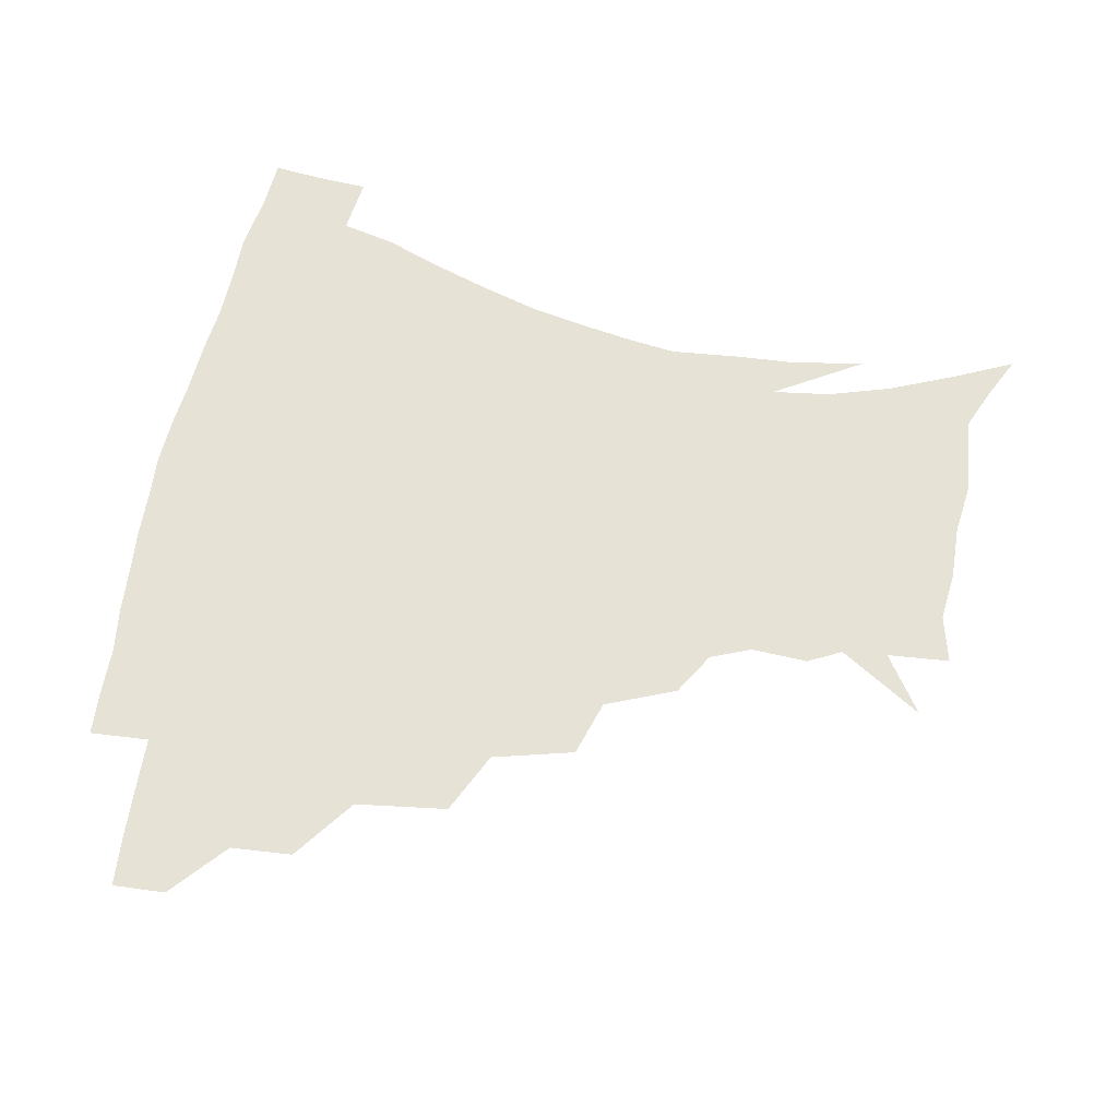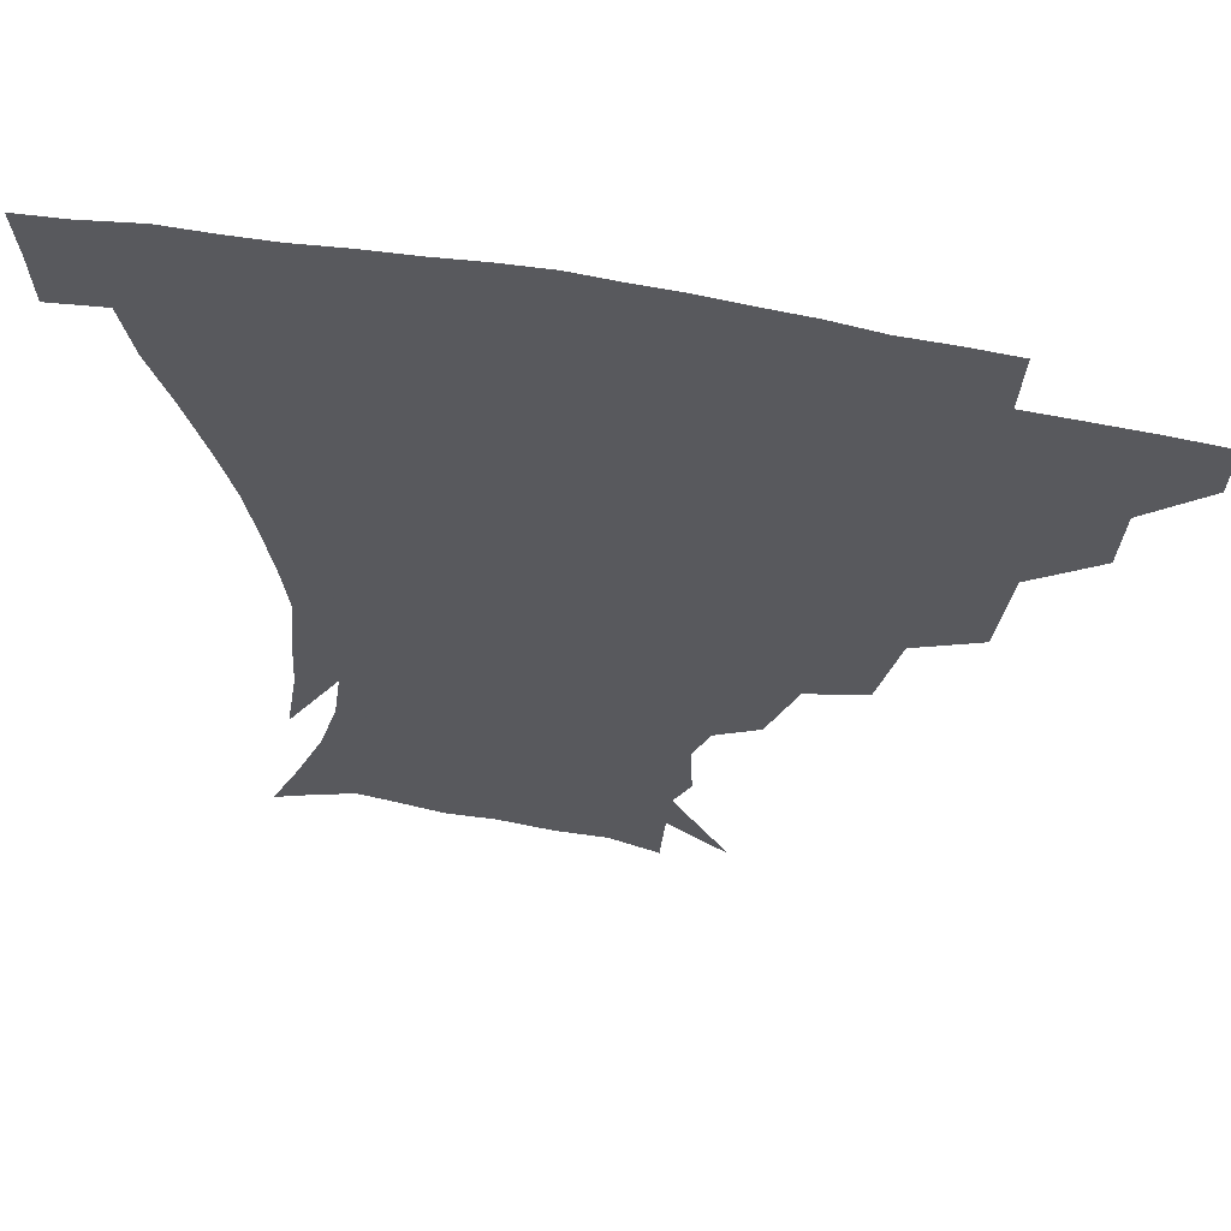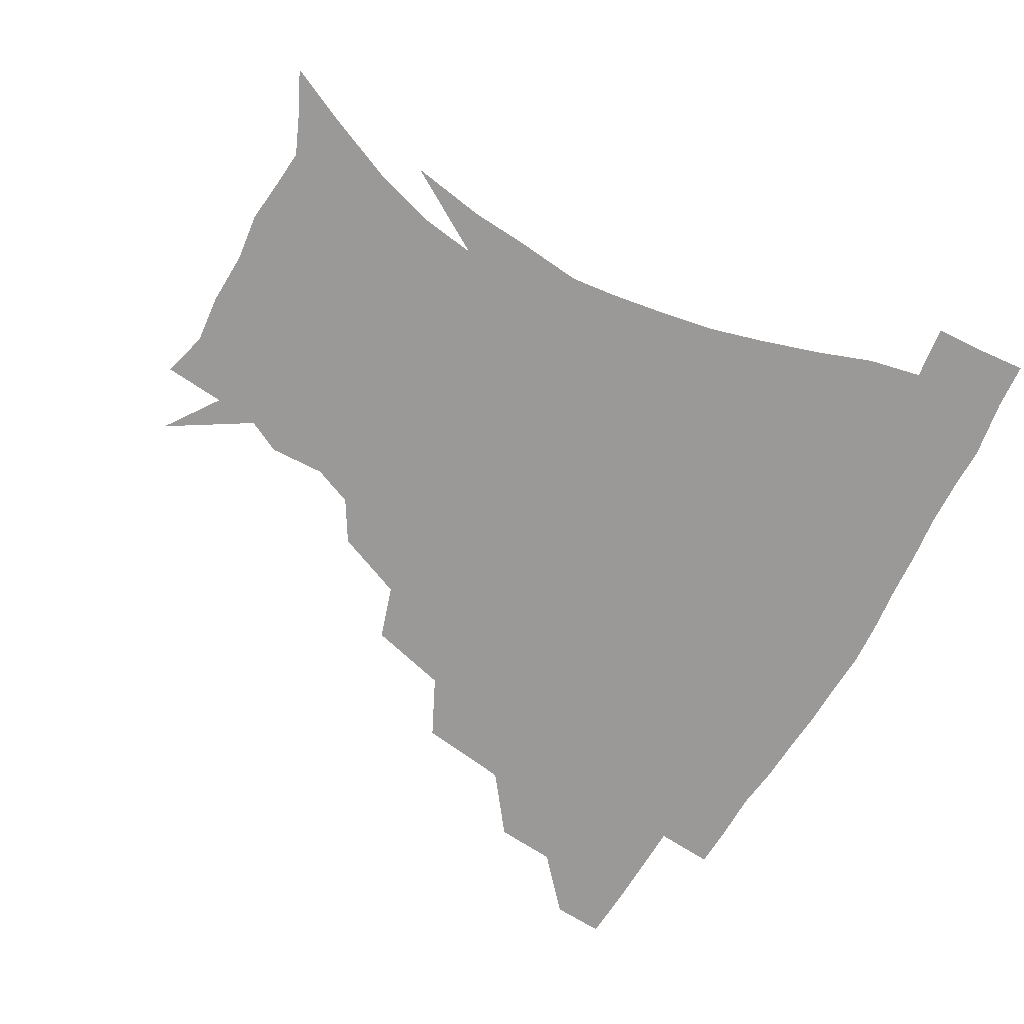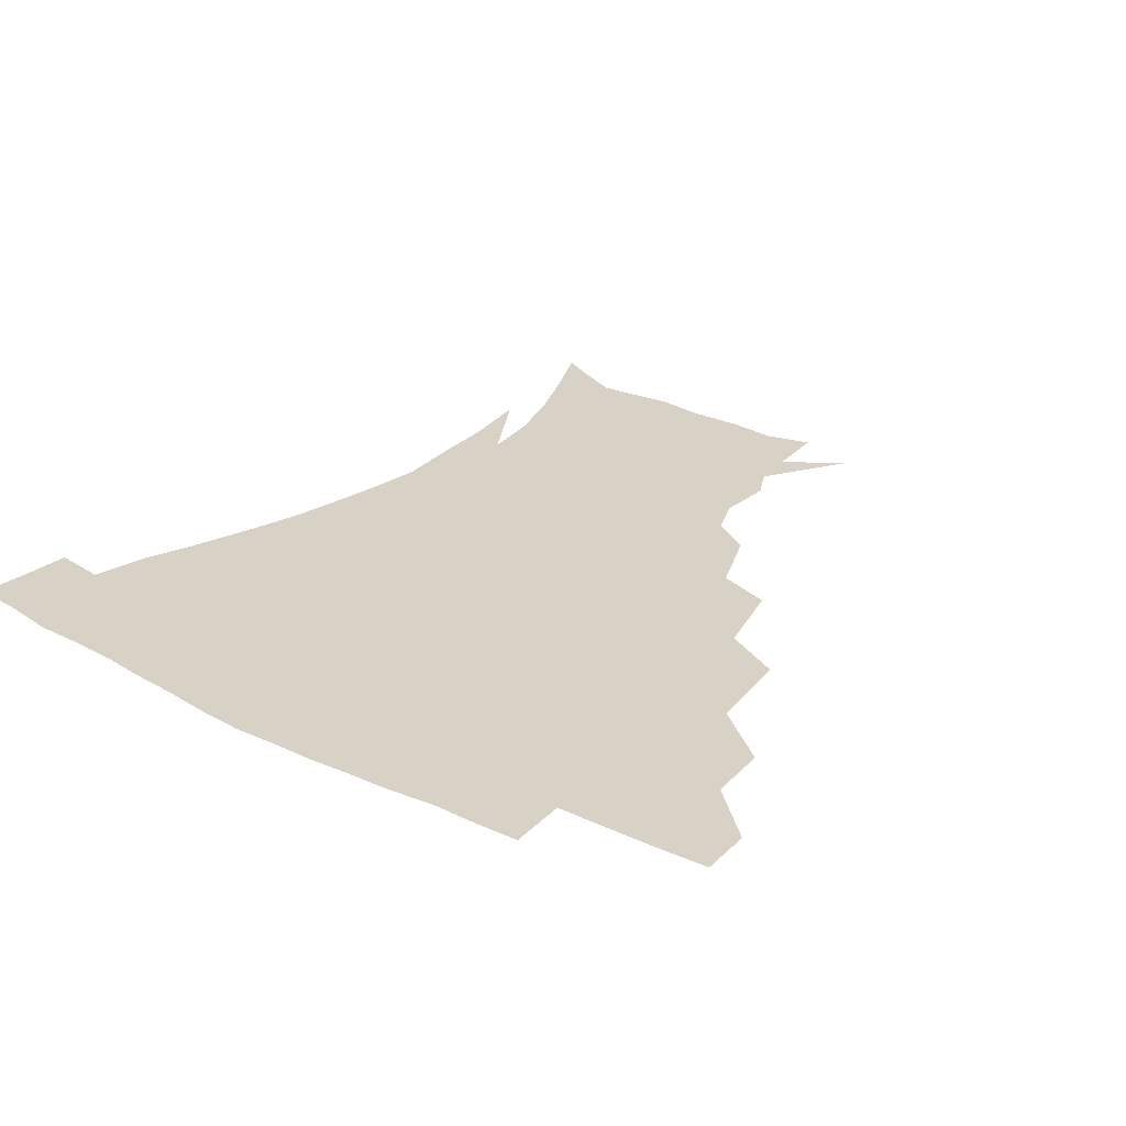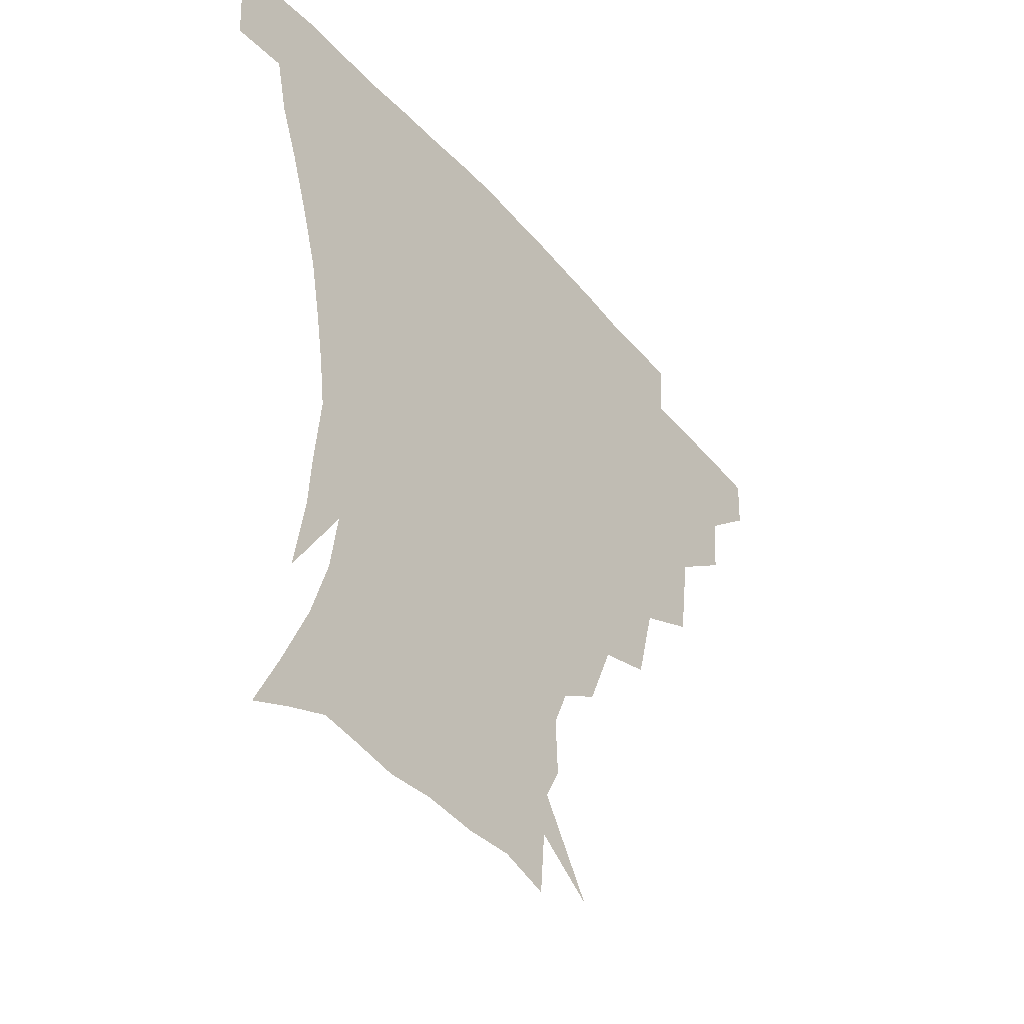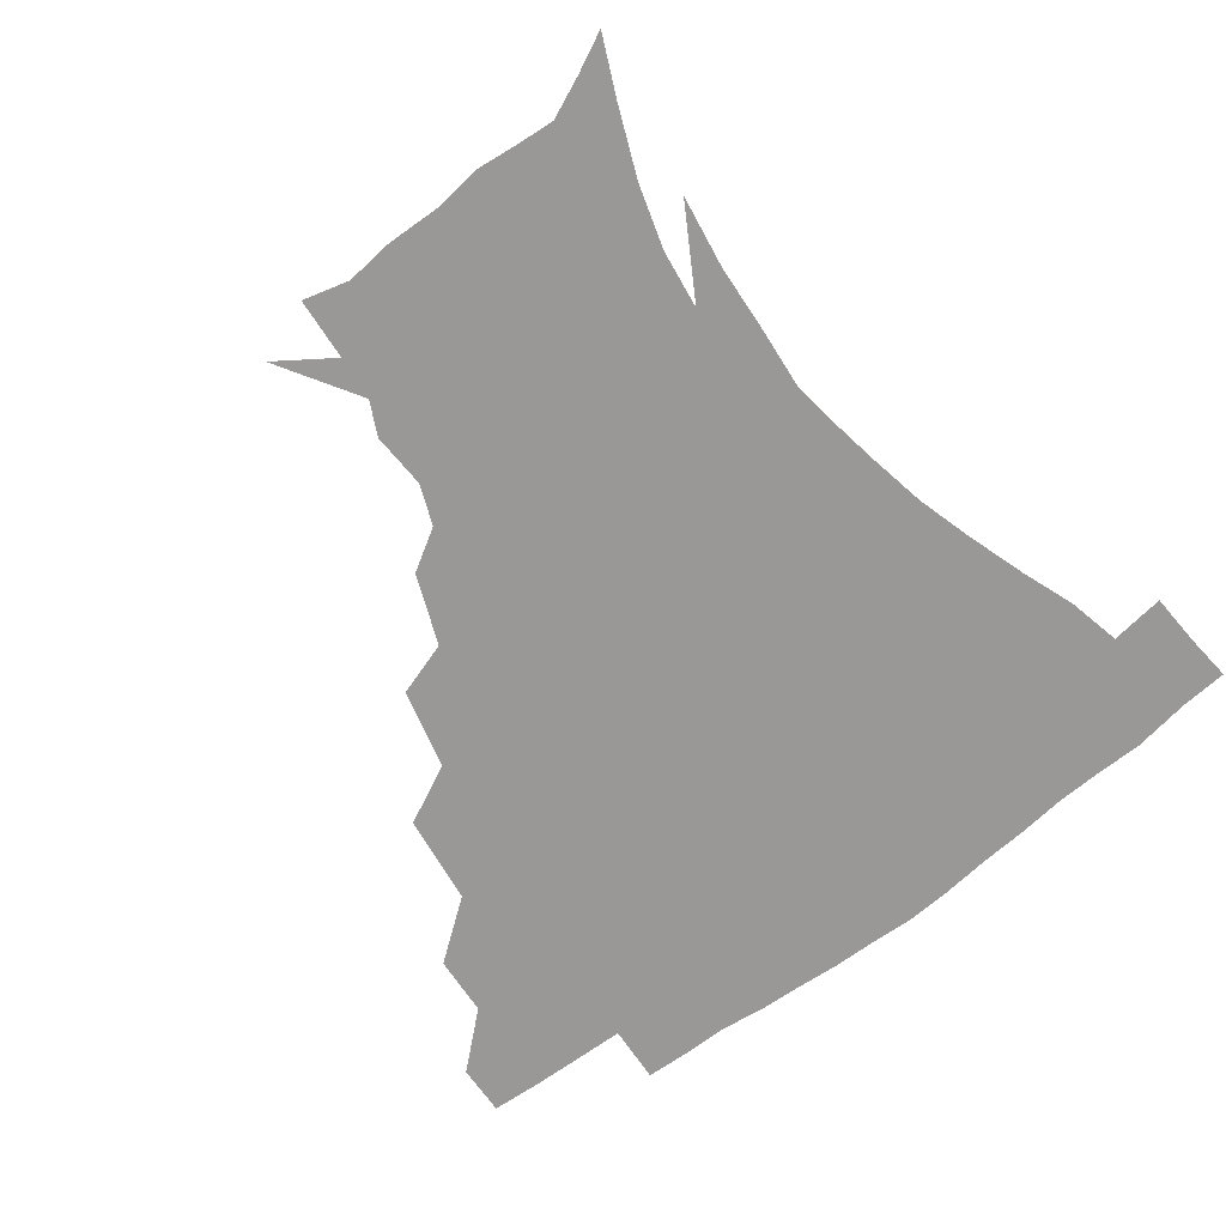
<metadata>
{"format":"obj","ext":"obj","renderer":"f3d","projection":"perspective","resolution":1024,"background":"white","views":[{"elev":64.0,"azim":-79.4,"up":"+Z"},{"elev":59.7,"azim":-168.7,"up":"+Y"},{"elev":-68.9,"azim":60.3,"up":"+Z"},{"elev":27.2,"azim":-142.7,"up":"+Z"},{"elev":-43.7,"azim":127.3,"up":"+Y"},{"elev":-68.7,"azim":37.3,"up":"+Z"}]}
</metadata>
<code>
v 451.9 342.8 0
v 451.2 359.4 0
v 471 307.2 0
v 469.6 326.8 0
v 468.8 343.7 0
v 467.5 360.3 0
v 494.4 262.9 0
v 490.6 292.1 0
v 488 312.2 0
v 486.2 329.1 0
v 484.7 344.8 0
v 484.1 360.7 0
v 520.3 227.3 0
v 513.8 253.2 0
v 508.1 274.4 0
v 505.5 299 0
v 503.4 315.6 0
v 501.6 330.7 0
v 500.5 345.7 0
v 499.7 361 0
v 498.5 379.7 0
v 547 199.1 0
v 538 221.5 0
v 530.3 239.4 0
v 526.1 267.2 0
v 522.3 284.3 0
v 519.8 301.3 0
v 518 317.4 0
v 516.5 332.2 0
v 515.5 346.5 0
v 514.2 361.4 0
v 512.8 380.3 0
v 564.8 159.7 0
v 565.6 177.8 0
v 560.5 190.8 0
v 552.8 212.5 0
v 546.4 233.8 0
v 542 256 0
v 538.9 274.9 0
v 536.6 290.5 0
v 534.2 304.3 0
v 532.5 318.6 0
v 531.1 332.8 0
v 530.2 347.4 0
v 528.8 363.3 0
v 527.5 380.2 0
v 553.6 122.2 0
v 570.2 148.9 0
v 573.2 168.4 0
v 571.6 186.2 0
v 566.2 204.2 0
v 561 220 0
v 556.3 242.6 0
v 553.8 262 0
v 551.4 278.3 0
v 549.8 292.4 0
v 548.9 307.2 0
v 547.4 320.5 0
v 545.9 334 0
v 545.3 348.1 0
v 543.6 363.8 0
v 541.9 381.9 0
v 571.7 134.6 0
v 579.9 154.1 0
v 581.4 178.4 0
v 578.6 193.9 0
v 574.1 211.1 0
v 570.6 229.5 0
v 567.2 247.6 0
v 565.8 267.8 0
v 563.8 279.4 0
v 563.2 294.8 0
v 562.6 308.7 0
v 561.9 321.7 0
v 562.4 335 0
v 559.7 349.2 0
v 558.4 363.5 0
v 556.1 382.5 0
v 573.3 114.6 0
v 585.9 141.4 0
v 589.8 161.9 0
v 589.3 181.8 0
v 586.4 200.8 0
v 583.4 217.1 0
v 580.6 237.2 0
v 579 252.4 0
v 577.5 269.8 0
v 576.7 282.1 0
v 576.7 297.2 0
v 575.8 309.4 0
v 575.3 321.6 0
v 575.5 335.5 0
v 573.8 349.6 0
v 572.7 363.3 0
v 570 383.4 0
v 588.2 118.5 0
v 597.2 143.3 0
v 598.9 165.6 0
v 598.1 184.4 0
v 595.4 202 0
v 593 219.5 0
v 591.2 237 0
v 589.8 255.7 0
v 589.3 270.1 0
v 589.3 283.4 0
v 589.4 298.3 0
v 588.9 309.7 0
v 589 322.6 0
v 589.3 335.9 0
v 587.7 350.3 0
v 586.4 364.9 0
v 584.1 383.6 0
v 603.9 116.9 0
v 608.3 145.2 0
v 608 166 0
v 606.8 187.1 0
v 604.4 205.7 0
v 602.8 222.1 0
v 601.8 241.3 0
v 601.2 255.6 0
v 601.2 269.1 0
v 601.6 284.7 0
v 601.9 298.2 0
v 602.7 310.9 0
v 602.5 323.1 0
v 602.6 336.1 0
v 601.7 350.5 0
v 600.7 365.4 0
v 598 384.1 0
v 620.9 117.4 0
v 618.9 147.1 0
v 617.5 167.3 0
v 615.6 189 0
v 613.9 206.1 0
v 612.6 223.5 0
v 612.1 241.1 0
v 612.3 255.2 0
v 613.1 270.9 0
v 613.7 285 0
v 614.6 297.2 0
v 615.7 311.3 0
v 616.4 323.9 0
v 616.2 336.9 0
v 615.7 350.6 0
v 615.9 364.5 0
v 612.6 383.1 0
v 636.3 115.4 0
v 629.6 145.9 0
v 626.7 167.8 0
v 624.3 189.9 0
v 623.3 207 0
v 622.5 223.1 0
v 622.3 239.8 0
v 623.3 253.5 0
v 624.4 268.9 0
v 625.5 282.8 0
v 627 296.5 0
v 628.4 310 0
v 629.9 323.7 0
v 631.1 336.2 0
v 631.2 349.3 0
v 631.8 362.4 0
v 627.8 381.3 0
v 650.3 116.9 0
v 640.5 144.3 0
v 635.8 167.3 0
v 633.4 188 0
v 632.6 205.2 0
v 632.4 220.6 0
v 632.7 235.7 0
v 633.6 251.1 0
v 635.1 268 0
v 636.9 280.9 0
v 639 296.6 0
v 641.2 309.7 0
v 643 322.8 0
v 644.6 335.5 0
v 646 348.5 0
v 645.7 362.2 0
v 642.8 380.1 0
v 662.1 117.8 0
v 652.4 140.1 0
v 645.6 163.9 0
v 642.7 183.8 0
v 641.9 201.1 0
v 641.9 216.5 0
v 642.5 231.6 0
v 643.6 247 0
v 645.1 265 0
v 647.7 279.9 0
v 650.4 293.3 0
v 653.3 308.5 0
v 655.9 321.4 0
v 658.2 334.6 0
v 660.1 347.7 0
v 659.8 361.9 0
v 658.3 378.1 0
v 675.2 112.1 0
v 665.6 133 0
v 657 156.9 0
v 653.3 175.5 0
v 651.7 193.8 0
v 651.4 210.2 0
v 651.6 226.6 0
v 652.7 242.9 0
v 654.7 259.5 0
v 657.5 275.5 0
v 661.1 292.8 0
v 664.8 305 0
v 668.4 319.5 0
v 671.2 332.7 0
v 673.9 346.7 0
v 673.6 362.4 0
v 673.2 377.4 0
v 688 105.7 0
v 679.7 123.8 0
v 670.5 145.9 0
v 664.4 166 0
v 661.9 184.7 0
v 661 202.3 0
v 660.6 219.3 0
v 661.9 233.8 0
v 663.8 251.1 0
v 666.6 268.6 0
v 670.3 286.2 0
v 675.4 299.2 0
v 680.4 316.3 0
v 684.4 330.8 0
v 687.1 345.4 0
v 688.1 361.1 0
v 687.7 377.2 0
v 678.4 156.5 0
v 674.6 180.7 0
v 673.5 198.3 0
v 671.4 220.8 0
v 673.3 235.9 0
v 676.1 252.8 0
v 679.7 271.5 0
v 684.8 289.2 0
v 691.2 308.9 0
v 697.4 325.8 0
v 701.3 343.2 0
v 704.1 359 0
v 706.1 374.1 0
v 718.7 340.8 0
v 719.6 357.5 0
v 721.1 372.8 0
f 4 5 1
f 1 5 2
f 5 6 2
f 8 9 3
f 3 9 4
f 9 10 4
f 4 10 5
f 10 11 5
f 5 11 6
f 11 12 6
f 14 15 7
f 7 15 8
f 15 16 8
f 8 16 9
f 16 17 9
f 9 17 10
f 17 18 10
f 10 18 11
f 18 19 11
f 11 19 12
f 19 20 12
f 23 24 13
f 13 24 14
f 24 25 14
f 14 25 15
f 25 26 15
f 15 26 16
f 26 27 16
f 16 27 17
f 27 28 17
f 17 28 18
f 28 29 18
f 18 29 19
f 29 30 19
f 19 30 20
f 30 31 20
f 20 31 21
f 31 32 21
f 35 36 22
f 22 36 23
f 36 37 23
f 23 37 24
f 37 38 24
f 24 38 25
f 38 39 25
f 25 39 26
f 39 40 26
f 26 40 27
f 40 41 27
f 27 41 28
f 41 42 28
f 28 42 29
f 42 43 29
f 29 43 30
f 43 44 30
f 30 44 31
f 44 45 31
f 31 45 32
f 45 46 32
f 48 49 33
f 33 49 34
f 49 50 34
f 34 50 35
f 50 51 35
f 35 51 36
f 51 52 36
f 36 52 37
f 52 53 37
f 37 53 38
f 53 54 38
f 38 54 39
f 54 55 39
f 39 55 40
f 55 56 40
f 40 56 41
f 56 57 41
f 41 57 42
f 57 58 42
f 42 58 43
f 58 59 43
f 43 59 44
f 59 60 44
f 44 60 45
f 60 61 45
f 45 61 46
f 61 62 46
f 47 63 48
f 63 64 48
f 48 64 49
f 64 65 49
f 49 65 50
f 65 66 50
f 50 66 51
f 66 67 51
f 51 67 52
f 67 68 52
f 52 68 53
f 68 69 53
f 53 69 54
f 69 70 54
f 54 70 55
f 70 71 55
f 55 71 56
f 71 72 56
f 56 72 57
f 72 73 57
f 57 73 58
f 73 74 58
f 58 74 59
f 74 75 59
f 59 75 60
f 75 76 60
f 60 76 61
f 76 77 61
f 61 77 62
f 77 78 62
f 79 80 63
f 63 80 64
f 80 81 64
f 64 81 65
f 81 82 65
f 65 82 66
f 82 83 66
f 66 83 67
f 83 84 67
f 67 84 68
f 84 85 68
f 68 85 69
f 85 86 69
f 69 86 70
f 86 87 70
f 70 87 71
f 87 88 71
f 71 88 72
f 88 89 72
f 72 89 73
f 89 90 73
f 73 90 74
f 90 91 74
f 74 91 75
f 91 92 75
f 75 92 76
f 92 93 76
f 76 93 77
f 93 94 77
f 77 94 78
f 94 95 78
f 79 96 80
f 96 97 80
f 80 97 81
f 97 98 81
f 81 98 82
f 98 99 82
f 82 99 83
f 99 100 83
f 83 100 84
f 100 101 84
f 84 101 85
f 101 102 85
f 85 102 86
f 102 103 86
f 86 103 87
f 103 104 87
f 87 104 88
f 104 105 88
f 88 105 89
f 105 106 89
f 89 106 90
f 106 107 90
f 90 107 91
f 107 108 91
f 91 108 92
f 108 109 92
f 92 109 93
f 109 110 93
f 93 110 94
f 110 111 94
f 94 111 95
f 111 112 95
f 96 113 97
f 113 114 97
f 97 114 98
f 114 115 98
f 98 115 99
f 115 116 99
f 99 116 100
f 116 117 100
f 100 117 101
f 117 118 101
f 101 118 102
f 118 119 102
f 102 119 103
f 119 120 103
f 103 120 104
f 120 121 104
f 104 121 105
f 121 122 105
f 105 122 106
f 122 123 106
f 106 123 107
f 123 124 107
f 107 124 108
f 124 125 108
f 108 125 109
f 125 126 109
f 109 126 110
f 126 127 110
f 110 127 111
f 127 128 111
f 111 128 112
f 128 129 112
f 113 130 114
f 130 131 114
f 114 131 115
f 131 132 115
f 115 132 116
f 132 133 116
f 116 133 117
f 133 134 117
f 117 134 118
f 134 135 118
f 118 135 119
f 135 136 119
f 119 136 120
f 136 137 120
f 120 137 121
f 137 138 121
f 121 138 122
f 138 139 122
f 122 139 123
f 139 140 123
f 123 140 124
f 140 141 124
f 124 141 125
f 141 142 125
f 125 142 126
f 142 143 126
f 126 143 127
f 143 144 127
f 127 144 128
f 144 145 128
f 128 145 129
f 145 146 129
f 130 147 131
f 147 148 131
f 131 148 132
f 148 149 132
f 132 149 133
f 149 150 133
f 133 150 134
f 150 151 134
f 134 151 135
f 151 152 135
f 135 152 136
f 152 153 136
f 136 153 137
f 153 154 137
f 137 154 138
f 154 155 138
f 138 155 139
f 155 156 139
f 139 156 140
f 156 157 140
f 140 157 141
f 157 158 141
f 141 158 142
f 158 159 142
f 142 159 143
f 159 160 143
f 143 160 144
f 160 161 144
f 144 161 145
f 161 162 145
f 145 162 146
f 162 163 146
f 147 164 148
f 164 165 148
f 148 165 149
f 165 166 149
f 149 166 150
f 166 167 150
f 150 167 151
f 167 168 151
f 151 168 152
f 168 169 152
f 152 169 153
f 169 170 153
f 153 170 154
f 170 171 154
f 154 171 155
f 171 172 155
f 155 172 156
f 172 173 156
f 156 173 157
f 173 174 157
f 157 174 158
f 174 175 158
f 158 175 159
f 175 176 159
f 159 176 160
f 176 177 160
f 160 177 161
f 177 178 161
f 161 178 162
f 178 179 162
f 162 179 163
f 179 180 163
f 164 181 165
f 181 182 165
f 165 182 166
f 182 183 166
f 166 183 167
f 183 184 167
f 167 184 168
f 184 185 168
f 168 185 169
f 185 186 169
f 169 186 170
f 186 187 170
f 170 187 171
f 187 188 171
f 171 188 172
f 188 189 172
f 172 189 173
f 189 190 173
f 173 190 174
f 190 191 174
f 174 191 175
f 191 192 175
f 175 192 176
f 192 193 176
f 176 193 177
f 193 194 177
f 177 194 178
f 194 195 178
f 178 195 179
f 195 196 179
f 179 196 180
f 196 197 180
f 181 198 182
f 198 199 182
f 182 199 183
f 199 200 183
f 183 200 184
f 200 201 184
f 184 201 185
f 201 202 185
f 185 202 186
f 202 203 186
f 186 203 187
f 203 204 187
f 187 204 188
f 204 205 188
f 188 205 189
f 205 206 189
f 189 206 190
f 206 207 190
f 190 207 191
f 207 208 191
f 191 208 192
f 208 209 192
f 192 209 193
f 209 210 193
f 193 210 194
f 210 211 194
f 194 211 195
f 211 212 195
f 195 212 196
f 212 213 196
f 196 213 197
f 213 214 197
f 198 215 199
f 215 216 199
f 199 216 200
f 216 217 200
f 200 217 201
f 217 218 201
f 201 218 202
f 218 219 202
f 202 219 203
f 219 220 203
f 203 220 204
f 220 221 204
f 204 221 205
f 221 222 205
f 205 222 206
f 222 223 206
f 206 223 207
f 223 224 207
f 207 224 208
f 224 225 208
f 208 225 209
f 225 226 209
f 209 226 210
f 226 227 210
f 210 227 211
f 227 228 211
f 211 228 212
f 228 229 212
f 212 229 213
f 229 230 213
f 213 230 214
f 230 231 214
f 219 232 220
f 232 233 220
f 220 233 221
f 233 234 221
f 221 234 222
f 234 235 222
f 222 235 223
f 235 236 223
f 223 236 224
f 236 237 224
f 224 237 225
f 237 238 225
f 225 238 226
f 238 239 226
f 226 239 227
f 239 240 227
f 227 240 228
f 240 241 228
f 228 241 229
f 241 242 229
f 229 242 230
f 242 243 230
f 230 243 231
f 243 244 231
f 242 245 243
f 245 246 243
f 243 246 244
f 246 247 244

</code>
